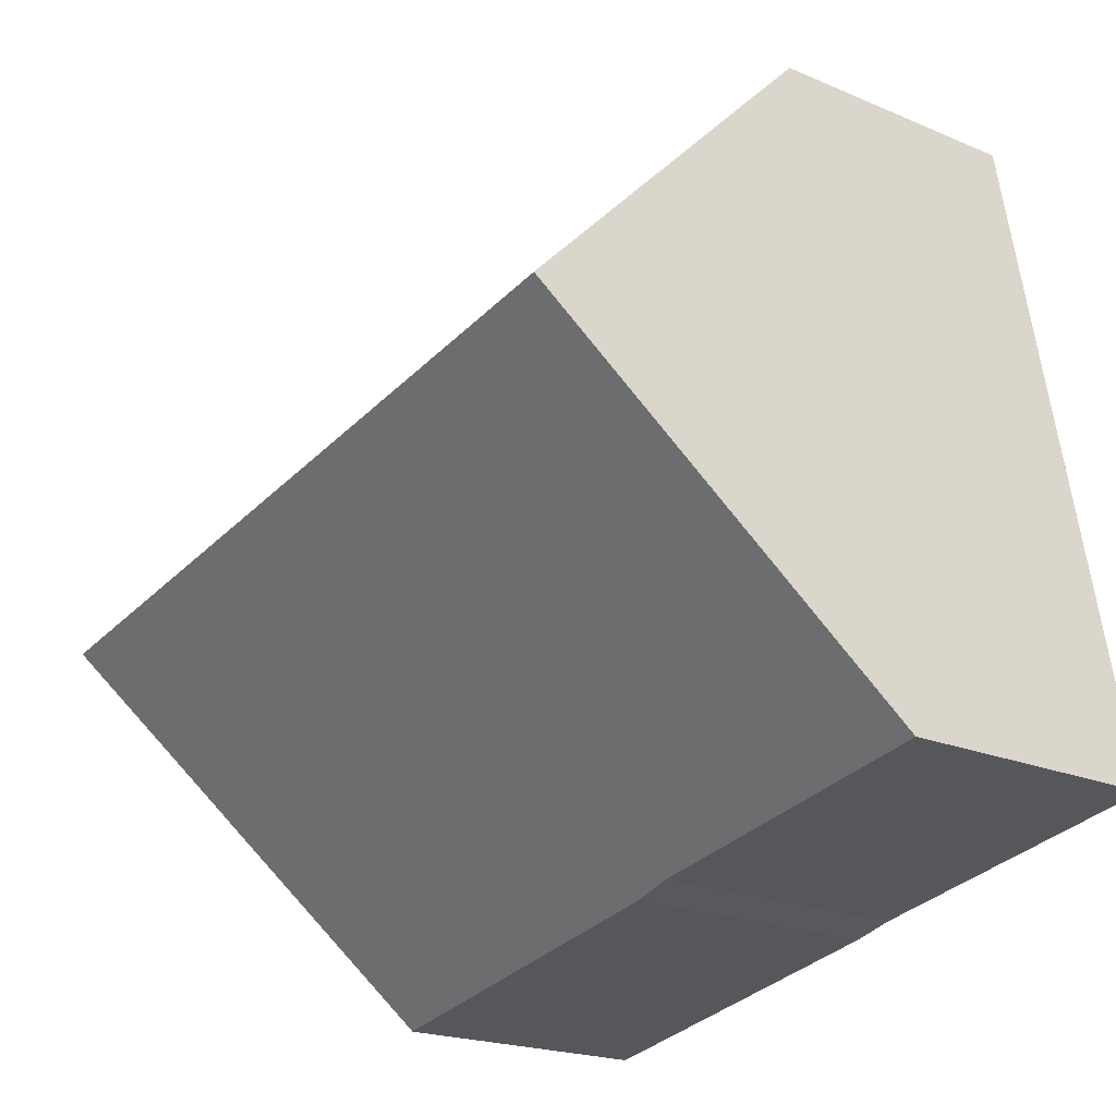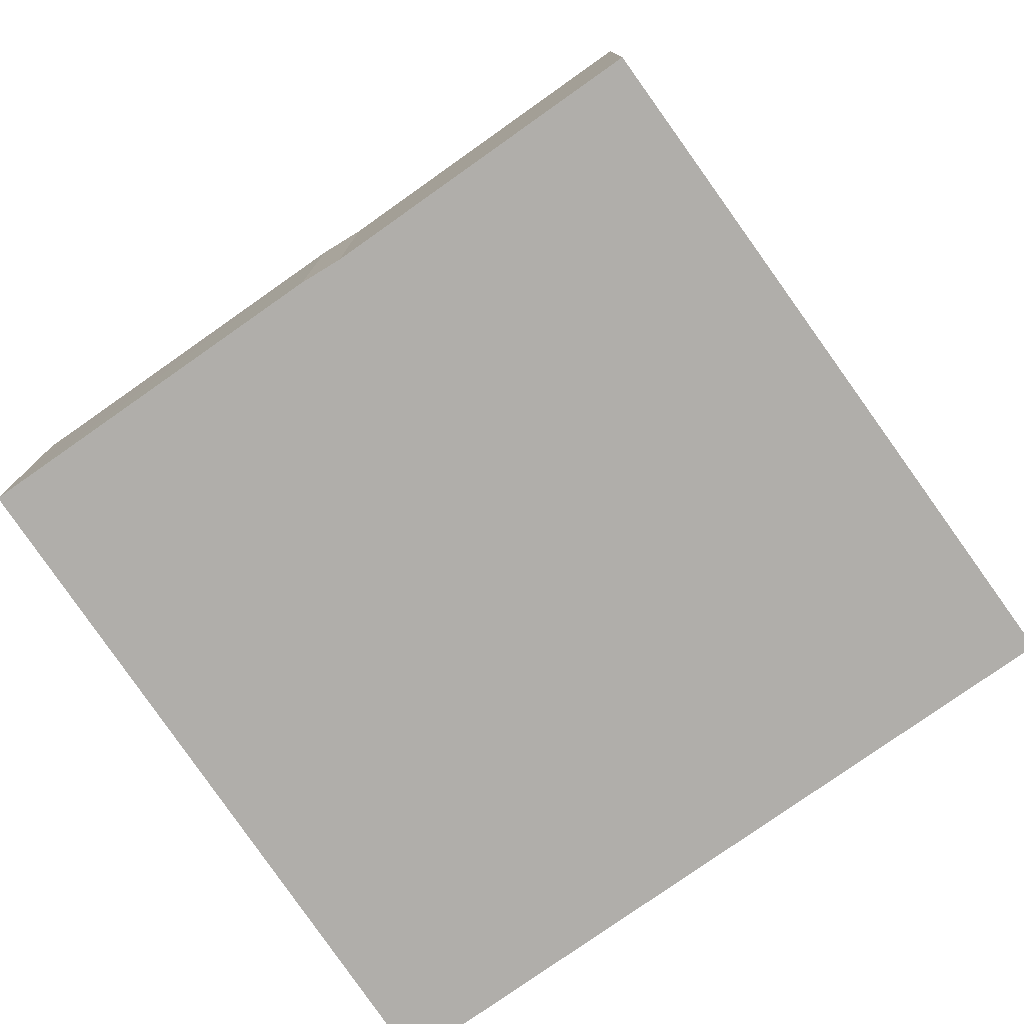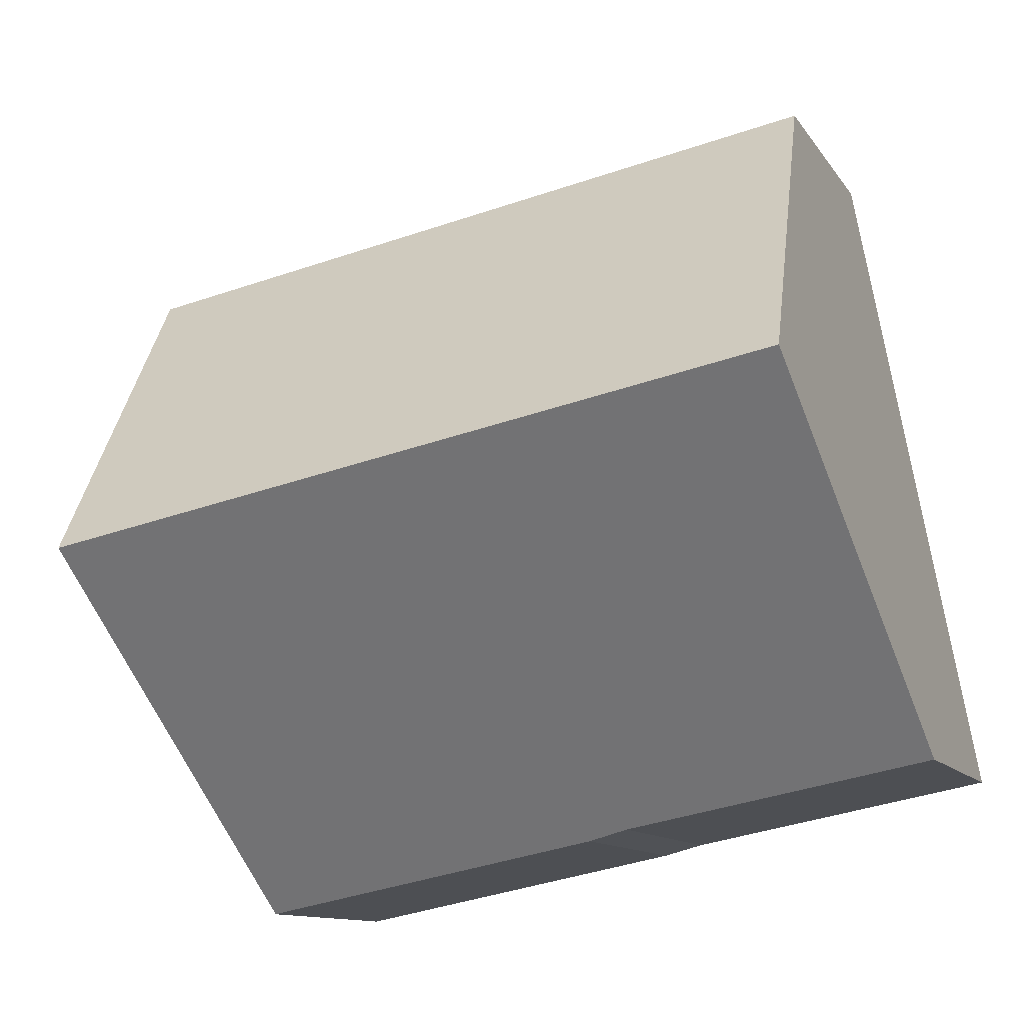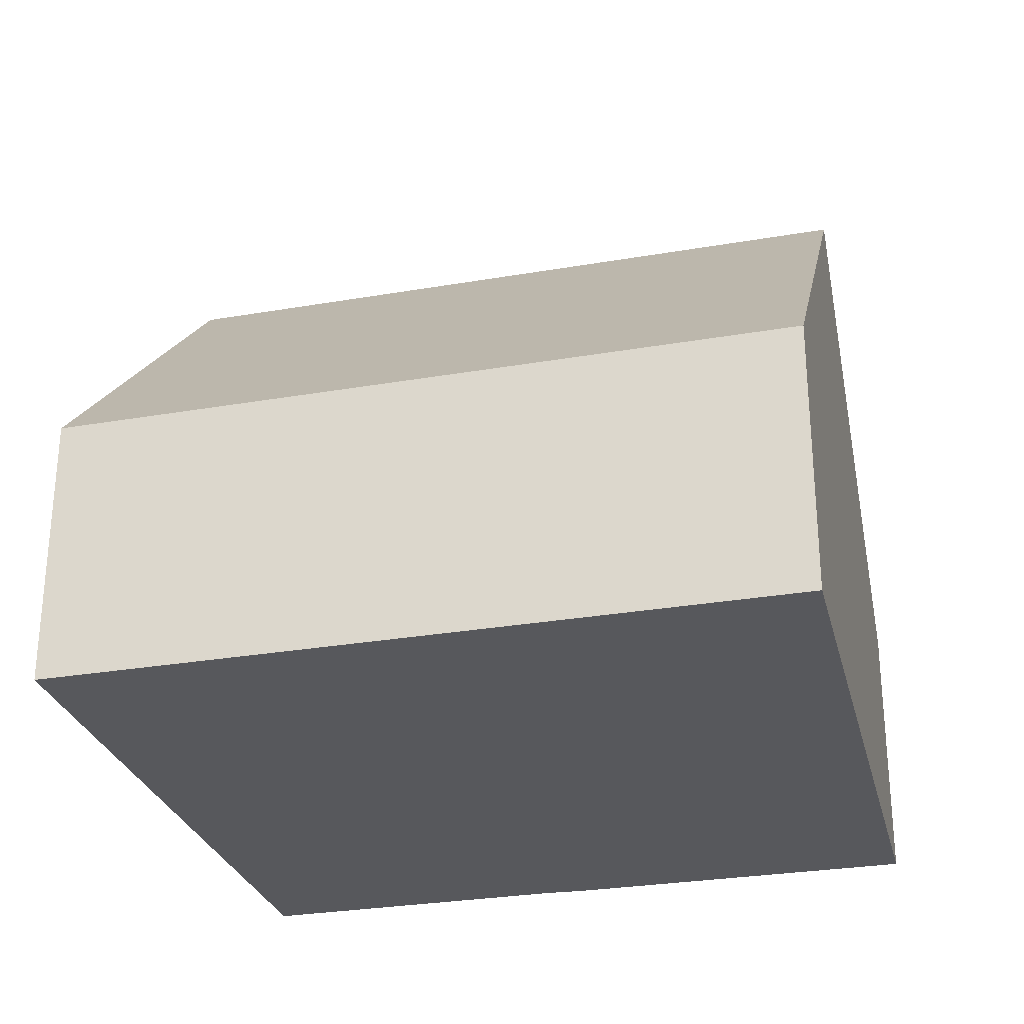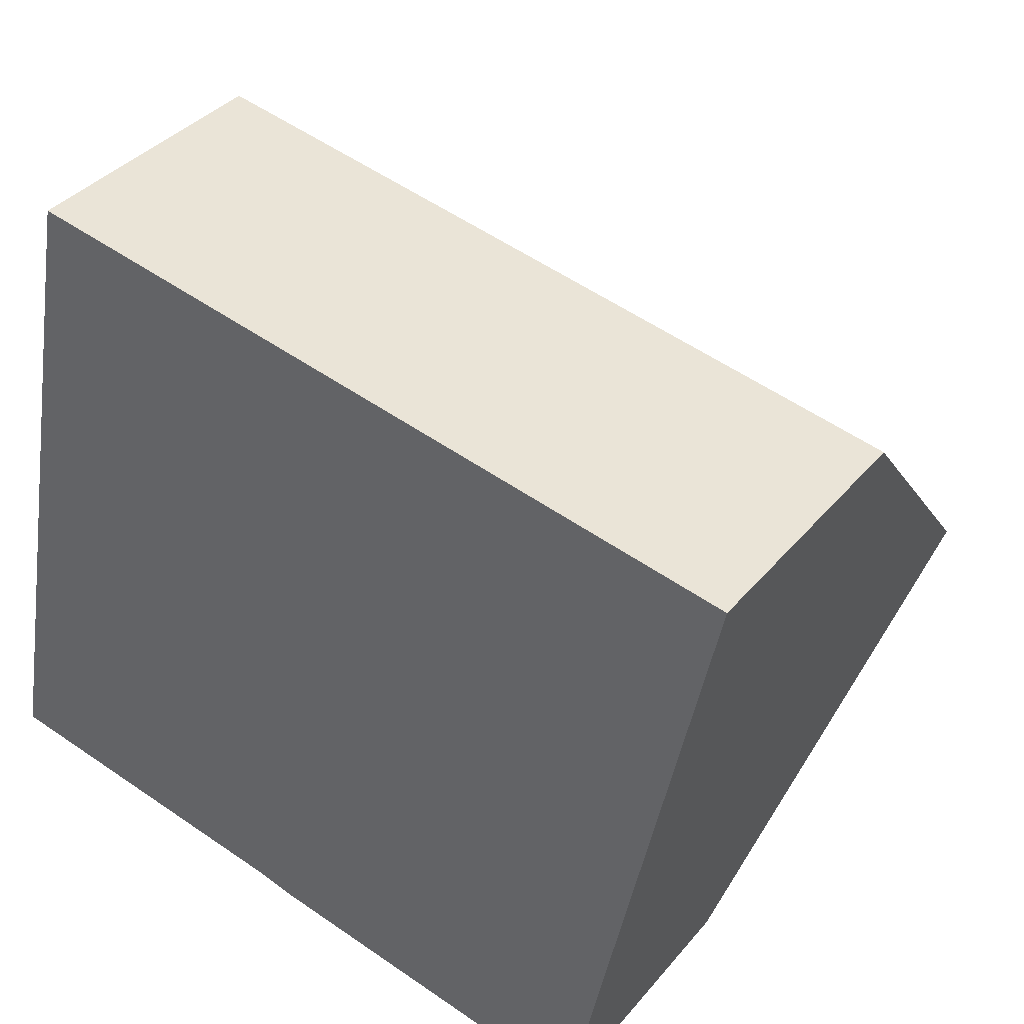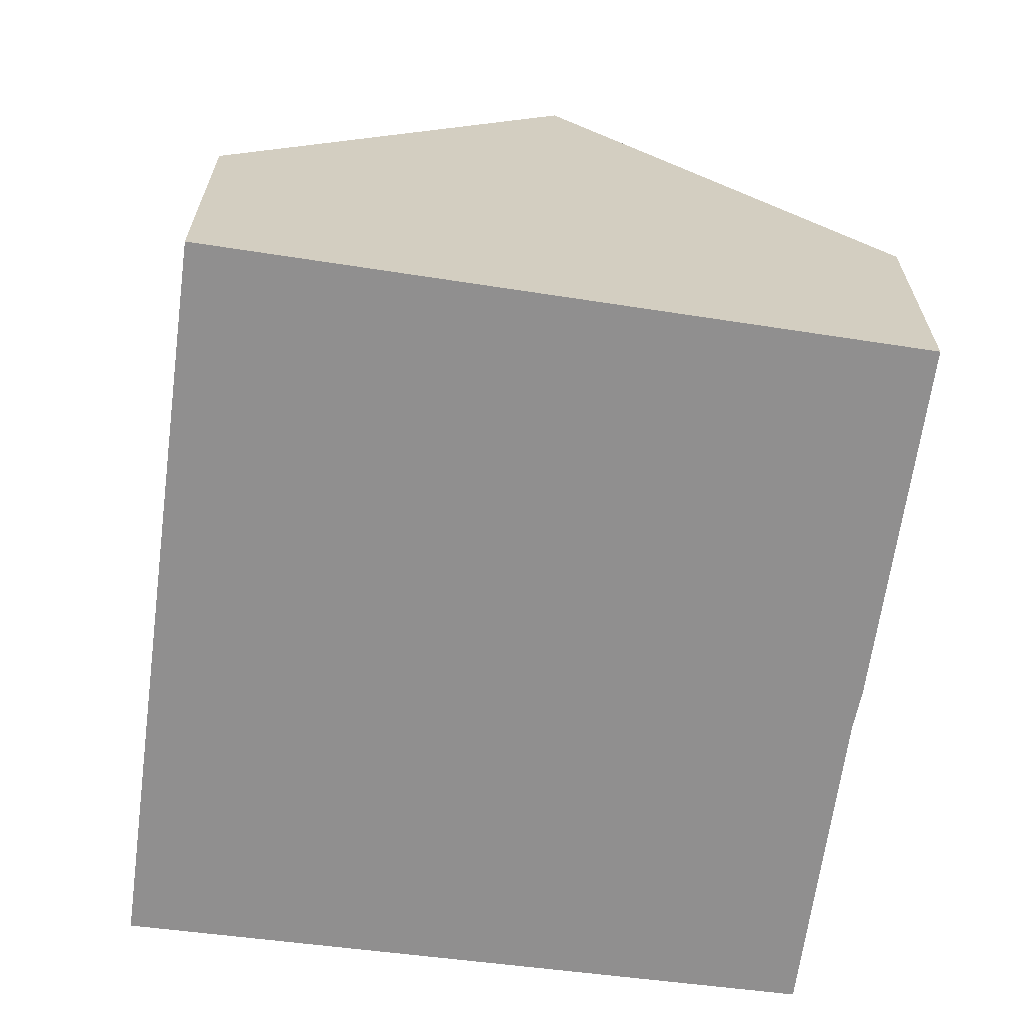
<metadata>
{"format":"obj","ext":"obj","renderer":"f3d","projection":"perspective","resolution":1024,"background":"white","views":[{"elev":-20.0,"azim":-128.3,"up":"+Z"},{"elev":-77.9,"azim":-133.8,"up":"+Y"},{"elev":-11.1,"azim":-160.0,"up":"+Z"},{"elev":-28.8,"azim":25.4,"up":"+Y"},{"elev":36.8,"azim":34.4,"up":"+Z"},{"elev":-65.4,"azim":93.3,"up":"+Y"}]}
</metadata>
<code>
v  9.246 3.709 -1.84
v  10.58 8.465 2.703
v  9.599 3.705 -1.912
v  4.825 3.729 -0.97
v  4.276 3.769 -0.824
v  0 3.771 2.309e-16
v  0.845 8.465 4.576
v  1.755 3.722 9.188
v  1.322 5.811 7.163
v  1.698 3.722 9.199
v  11.57 3.722 7.302
v  9.599 1.171e-16 -1.912
v  4.825 5.94e-17 -0.97
v  9.246 1.127e-16 -1.84
v  4.276 5.046e-17 -0.824
v  0 0 0
v  0.845 -2.802e-16 4.576
v  1.322 -4.386e-16 7.163
v  1.698 -5.633e-16 9.199
v  11.57 -4.471e-16 7.302
v  1.755 -5.626e-16 9.188
v  10.58 -1.655e-16 2.703
g defaultobject
f 1 2 3
f 2 1 4
f 2 4 5
f 2 5 6
f 2 6 7
f 8 9 10
f 9 8 7
f 7 8 2
f 2 8 11
f 12 1 3
f 1 12 4
f 4 12 13
f 13 12 14
f 4 15 5
f 15 4 13
f 5 16 6
f 16 5 15
f 16 7 6
f 7 16 17
f 7 17 9
f 9 17 10
f 10 17 18
f 10 18 19
f 19 8 10
f 8 19 11
f 11 19 20
f 20 19 21
f 11 3 2
f 3 11 12
f 12 11 22
f 22 11 20
f 18 21 19
f 21 18 20
f 20 18 17
f 20 17 16
f 20 16 22
f 22 16 15
f 22 15 12
f 12 15 14
f 14 15 13

</code>
